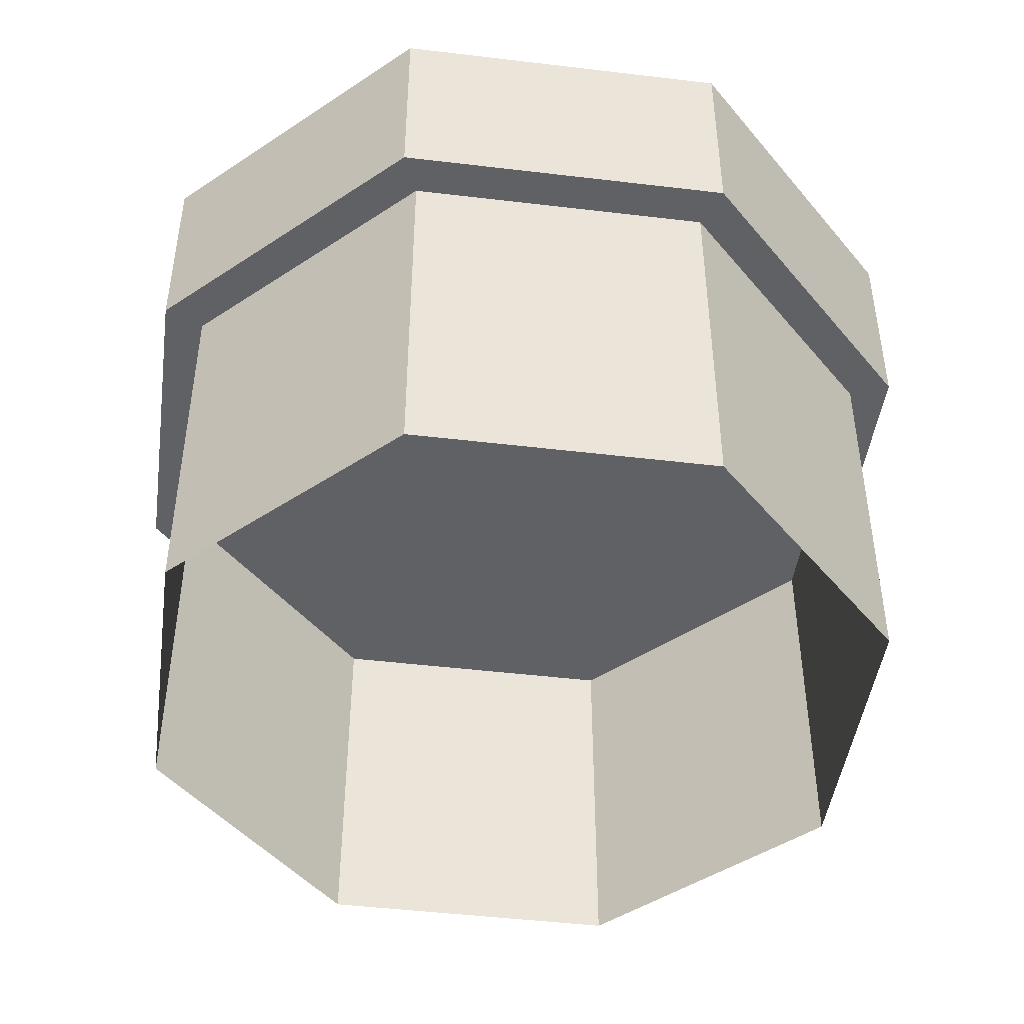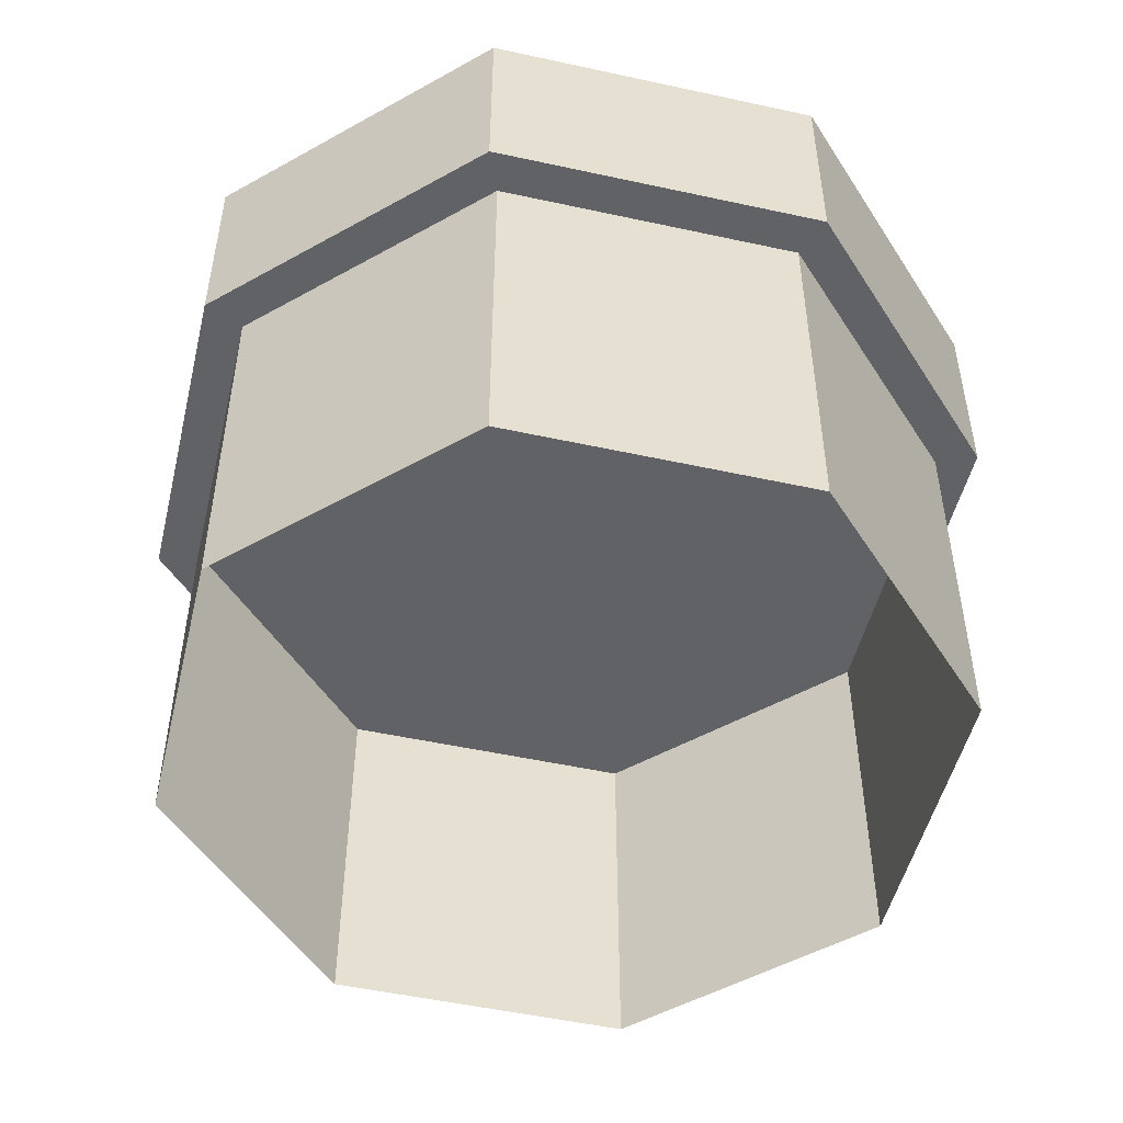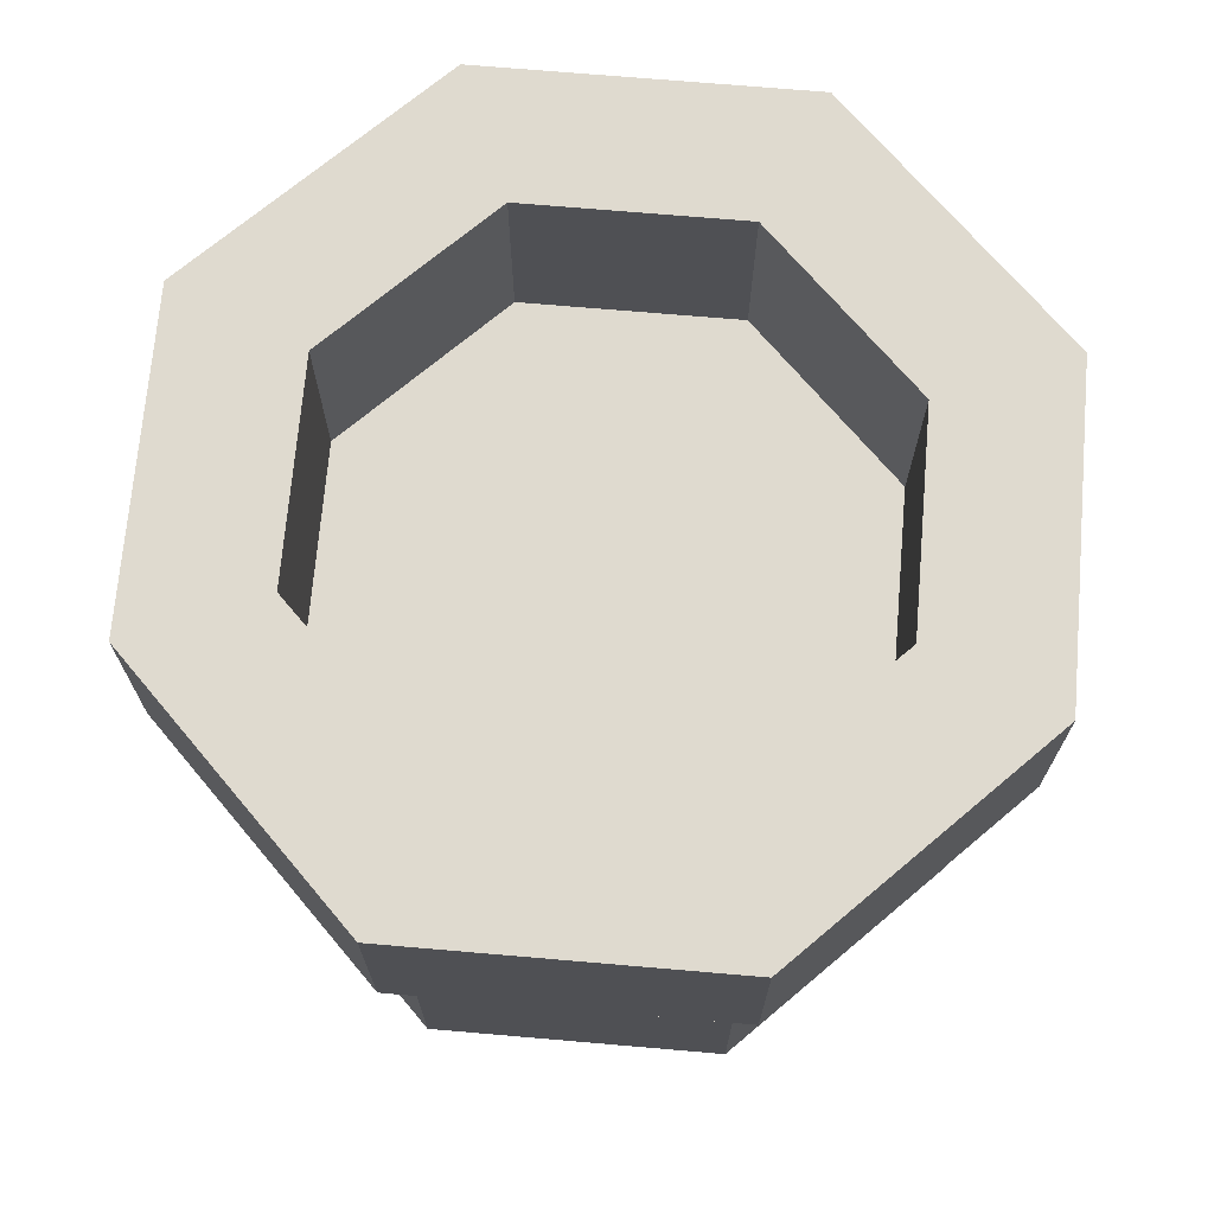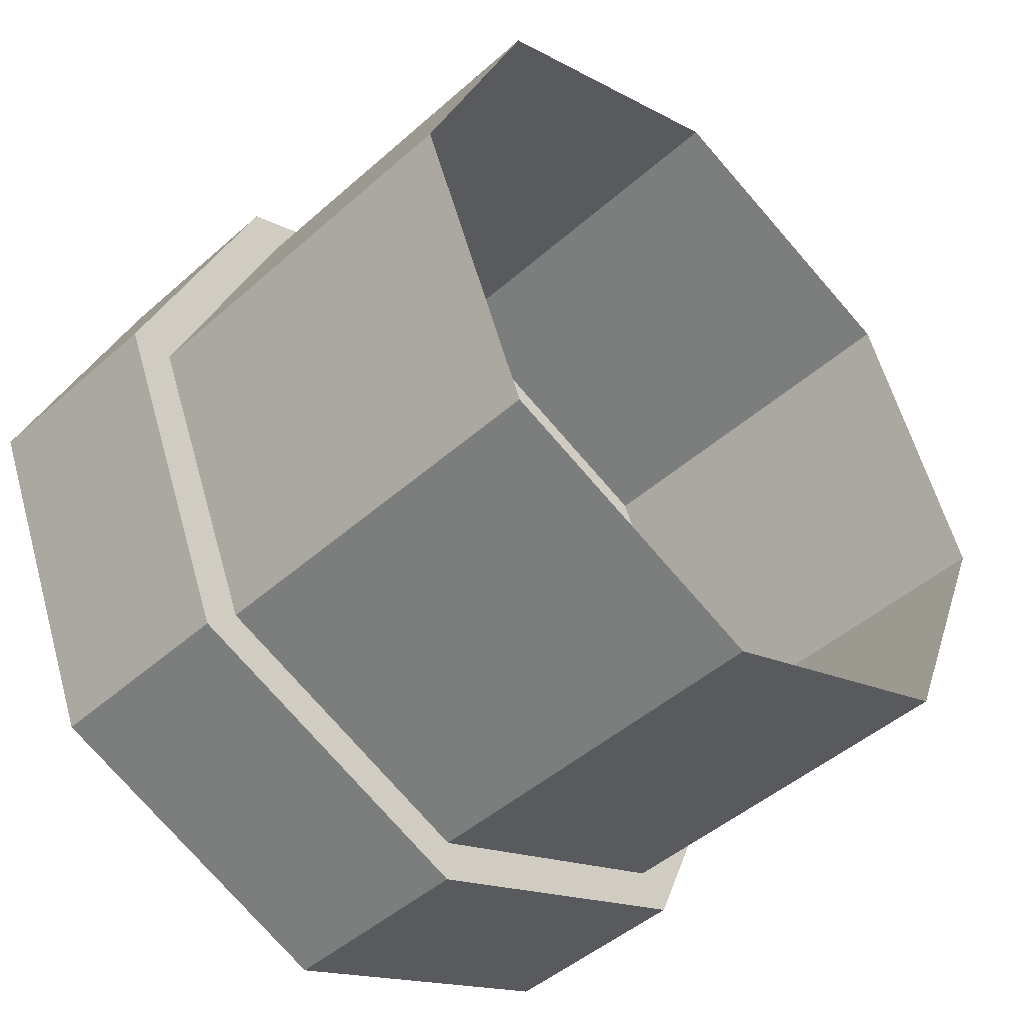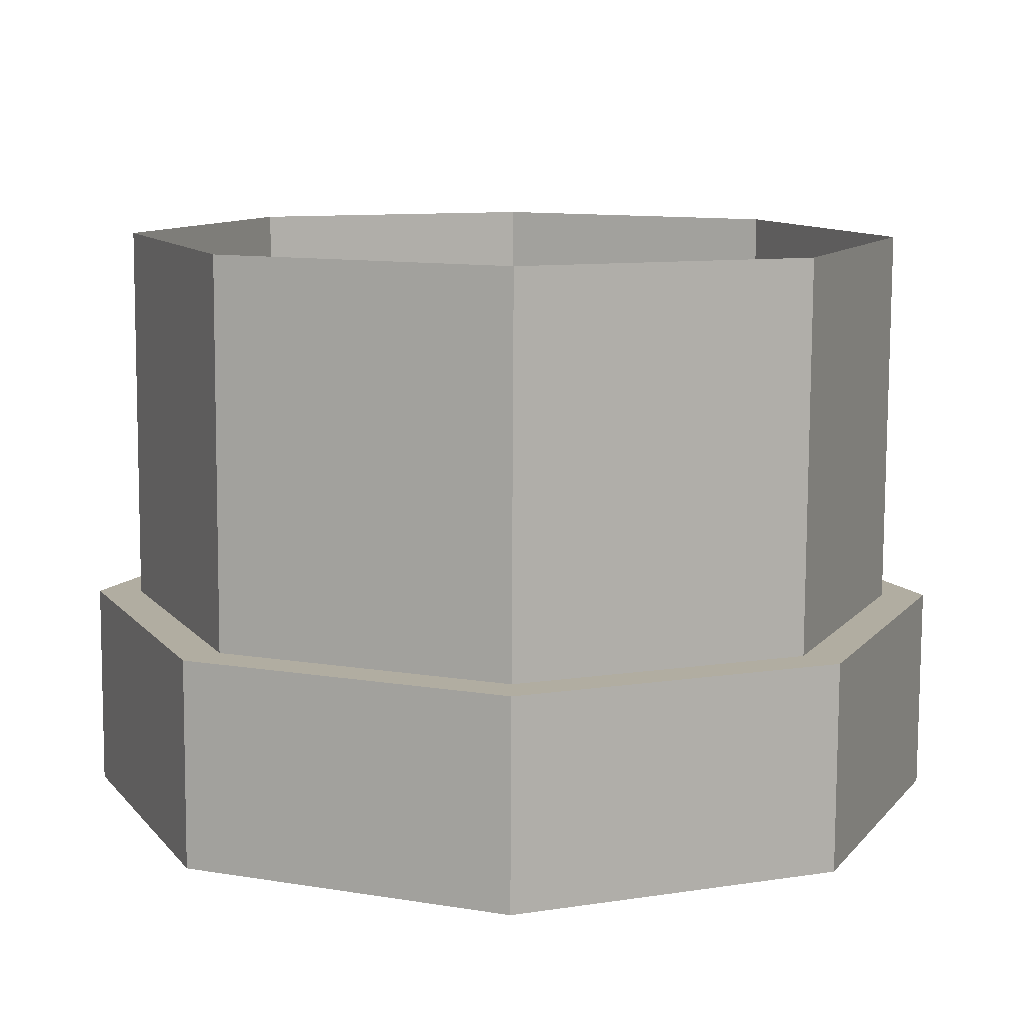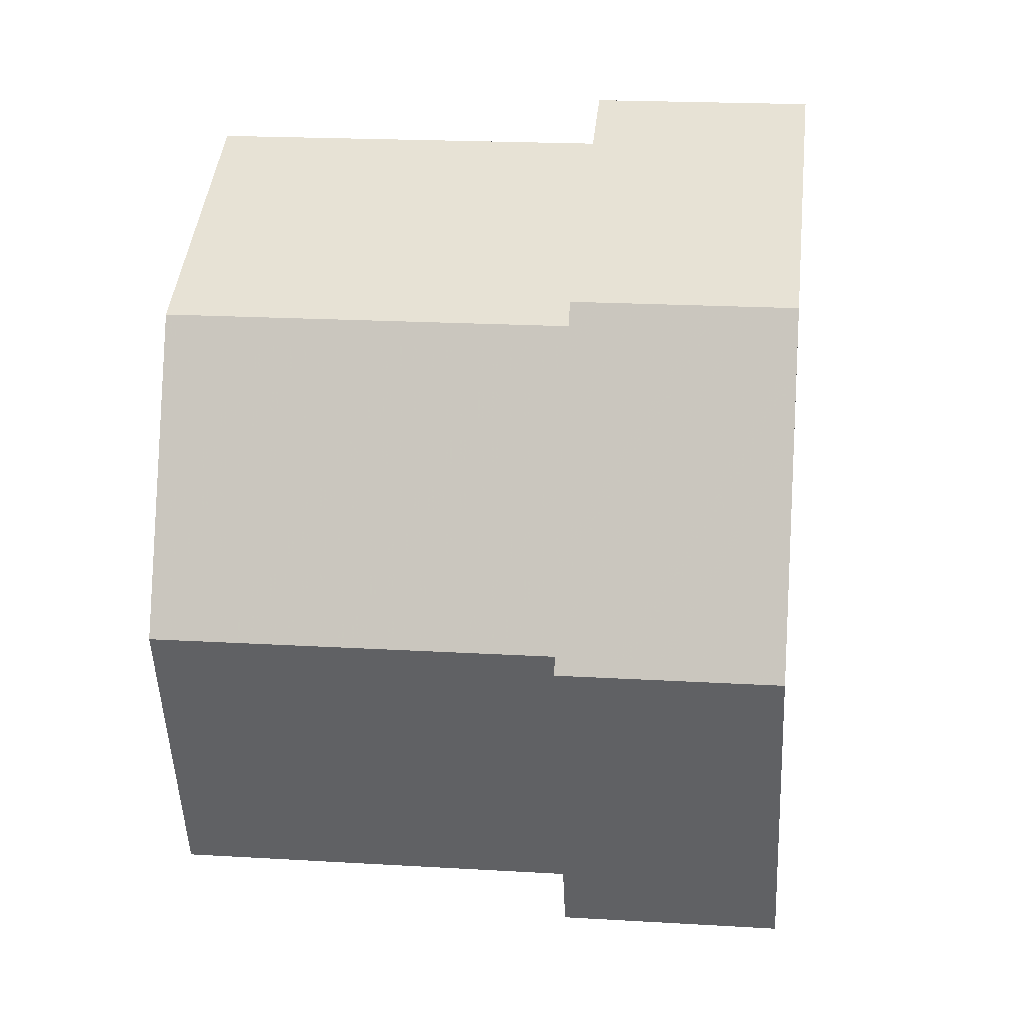
<metadata>
{"format":"obj","ext":"obj","renderer":"f3d","projection":"perspective","resolution":1024,"background":"white","views":[{"elev":-46.1,"azim":-165.3,"up":"+Y"},{"elev":-50.5,"azim":-36.0,"up":"+Y"},{"elev":70.8,"azim":162.4,"up":"+Y"},{"elev":-46.1,"azim":-44.6,"up":"+Z"},{"elev":-79.7,"azim":-0.3,"up":"+Z"},{"elev":19.1,"azim":96.5,"up":"+Z"}]}
</metadata>
<code>
o world_root
v 12.5 16.25 0
v 8.839 16.25 -8.839
v -8.839 16.25 8.839
v 0 16.25 -12.5
v -12.5 16.25 0
v -8.839 16.25 -8.839
v 13.26 16.25 13.26
v 0 16.25 18.75
v 18.75 16.25 0
v -13.26 16.25 13.26
v 13.26 16.25 -13.26
v 0 16.25 -18.75
v 8.839 16.25 8.839
v 12.5 25 0
v 8.839 25 8.839
v 0 16.25 12.5
v -13.26 16.25 -13.26
v -18.75 16.25 0
v 8.839 25 -8.839
v 0 25 -12.5
v -8.839 25 -8.839
v -12.5 25 0
v -8.839 25 8.839
v 0 25 12.5
v 11.93 0 -11.93
v 11.93 16.25 -11.93
v 16.88 0 0
v 16.88 16.25 0
v 0 0 16.88
v 0 16.25 16.88
v -11.93 0 11.93
v -11.93 16.25 11.93
v 11.93 0 11.93
v 11.93 16.25 11.93
v -11.93 0 -11.93
v -11.93 16.25 -11.93
v 0 0 -16.88
v 0 16.25 -16.88
v -16.88 0 0
v -16.88 16.25 0
v 0 25 18.75
v -13.26 25 13.26
v -18.75 25 0
v 18.75 25 0
v 13.26 25 13.26
v 0 25 -18.75
v 13.26 25 -13.26
v -13.26 25 -13.26
f 1/1 2/1 3/1
f 4/1 3/1 2/1
f 3/1 4/1 5/1
f 6/1 5/1 4/1
f 7/1 8/1 9/1
f 10/1 9/1 8/1
f 9/1 10/1 11/1
f 12/1 11/1 10/1
f 1/1 13/1 14/1
f 15/1 14/1 13/1
f 13/1 1/1 16/1
f 3/1 16/1 1/1
f 17/1 12/1 18/1
f 10/1 18/1 12/1
f 2/1 1/1 19/1
f 14/1 19/1 1/1
f 4/1 2/1 20/1
f 19/1 20/1 2/1
f 6/1 4/1 21/1
f 20/1 21/1 4/1
f 5/1 6/1 22/1
f 21/1 22/1 6/1
f 3/1 5/1 23/1
f 22/1 23/1 5/1
f 16/1 3/1 24/1
f 23/1 24/1 3/1
f 13/1 16/1 15/1
f 24/1 15/1 16/1
f 25/1 26/1 27/1
f 28/1 27/1 26/1
f 29/1 30/1 31/1
f 32/1 31/1 30/1
f 27/1 28/1 33/1
f 34/1 33/1 28/1
f 33/1 34/1 29/1
f 30/1 29/1 34/1
f 35/1 36/1 37/1
f 38/1 37/1 36/1
f 37/1 38/1 25/1
f 26/1 25/1 38/1
f 31/1 32/1 39/1
f 40/1 39/1 32/1
f 39/1 40/1 35/1
f 36/1 35/1 40/1
f 41/1 42/1 8/1
f 10/1 8/1 42/1
f 42/1 43/1 10/1
f 18/1 10/1 43/1
f 44/1 45/1 9/1
f 7/1 9/1 45/1
f 45/1 41/1 7/1
f 8/1 7/1 41/1
f 46/1 47/1 12/1
f 11/1 12/1 47/1
f 47/1 44/1 11/1
f 9/1 11/1 44/1
f 43/1 48/1 18/1
f 17/1 18/1 48/1
f 48/1 46/1 17/1
f 12/1 17/1 46/1
f 24/1 45/1 15/1
f 44/1 15/1 45/1
f 15/1 44/1 14/1
f 19/1 14/1 44/1
f 45/1 24/1 41/1
f 42/1 41/1 24/1
f 44/1 47/1 19/1
f 20/1 19/1 47/1
f 47/1 46/1 20/1
f 21/1 20/1 46/1
f 46/1 48/1 21/1
f 22/1 21/1 48/1
f 48/1 43/1 22/1
f 23/1 22/1 43/1
f 43/1 42/1 23/1
f 24/1 23/1 42/1

</code>
